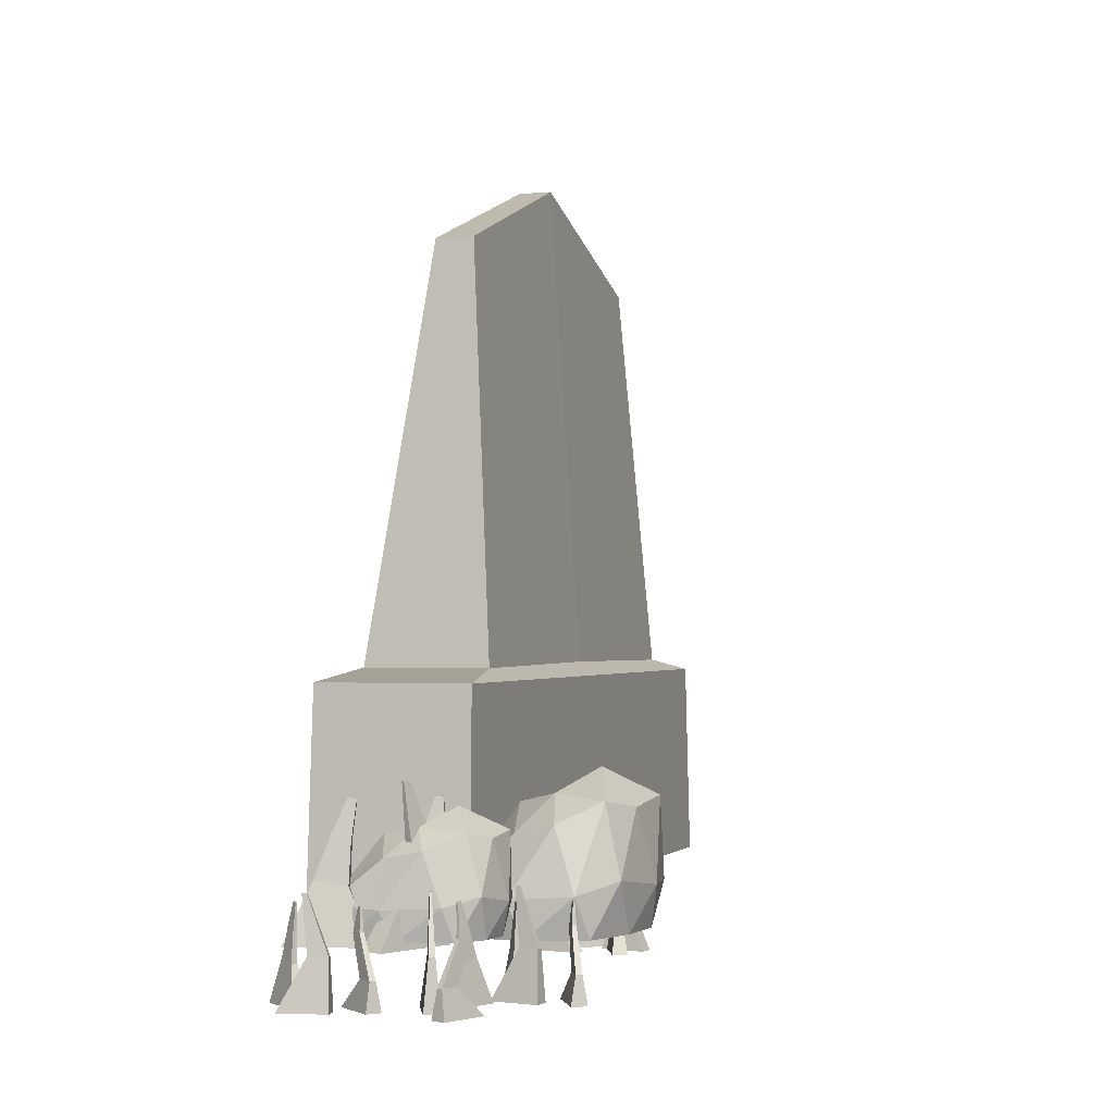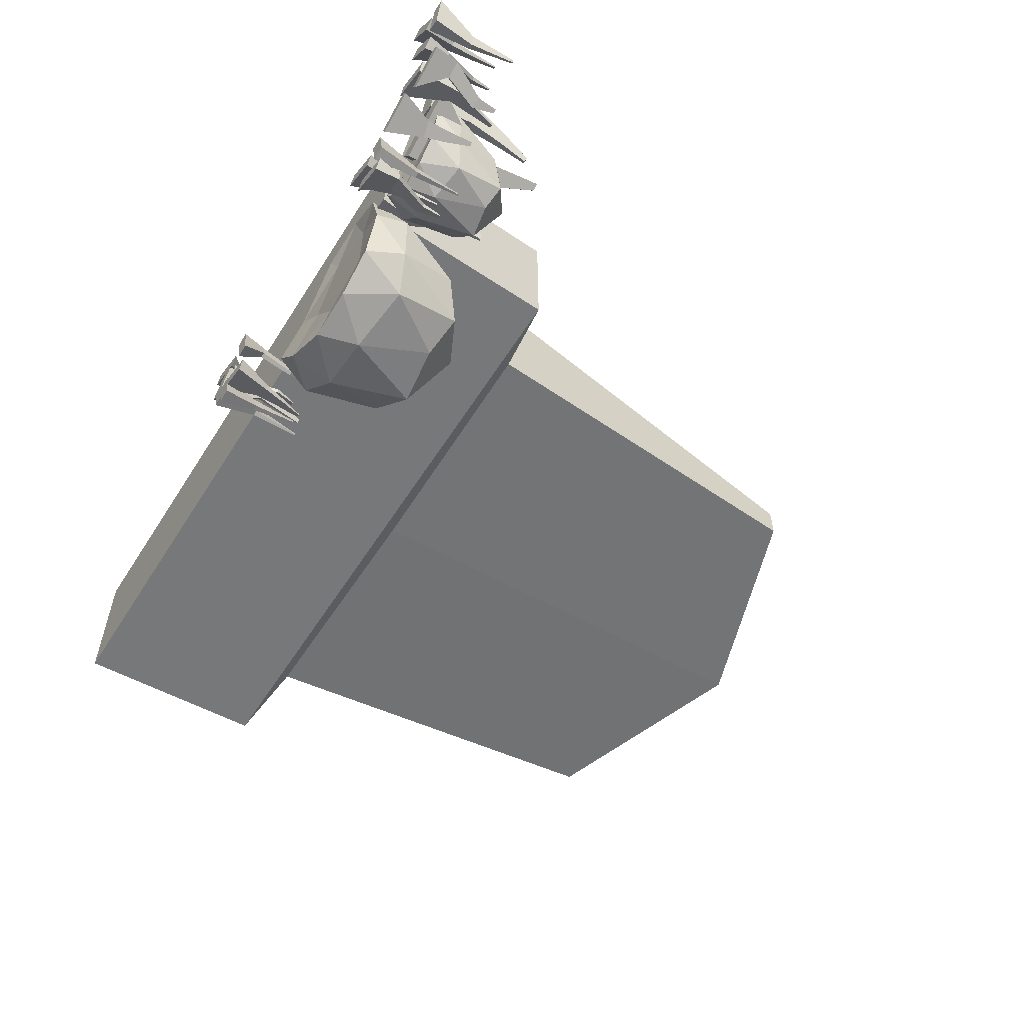
<metadata>
{"format":"obj","ext":"obj","renderer":"f3d","projection":"perspective","resolution":1024,"background":"white","views":[{"elev":-1.5,"azim":108.7,"up":"+Y"},{"elev":-57.6,"azim":57.9,"up":"+Z"}]}
</metadata>
<code>
o caillou2_Icosphere.000
v 1.202 0.01474 0.2454
v 1.28 0.01494 0.344
v 1.173 0.01457 0.4002
v 1.333 -0.000793 0.3935
v 1.356 0.002397 0.2299
v 1.106 0.01469 0.2406
v 1.173 0.01459 0.08614
v 1.279 0.01474 0.1468
v 1.361 0.08888 0.2747
v 1.155 0.002528 0.4686
v 1.249 0.005207 0.4916
v 1.197 0.07475 0.479
v 1.002 -0.01385 0.1813
v 1.05 0.007101 0.3352
v 0.9951 0.09844 0.2559
v 1.144 0.004639 -0.008824
v 1.057 -0.007892 0.06524
v 1.065 0.1025 -0.006835
v 1.323 0.003339 0.06635
v 1.241 0.004831 0.004136
v 1.299 0.1289 -0.002317
v 1.307 0.09353 0.4491
v 1.067 0.104 0.3664
v 0.9908 0.07794 0.1006
v 1.175 0.1062 -0.03836
v 1.35 0.09959 0.09453
v 1.234 0.1764 0.4033
v 1.303 0.2255 0.2848
v 1.212 0.2857 0.3198
v 1.042 0.2426 0.2815
v 1.104 0.2167 0.3075
v 1.108 0.301 0.2318
v 1.046 0.2562 0.0475
v 1.042 0.2772 0.1663
v 1.11 0.3394 0.1365
v 1.222 0.2807 -0.006388
v 1.117 0.2979 -0.02018
v 1.193 0.3662 0.1026
v 1.332 0.2496 0.1585
v 1.293 0.2988 0.04366
v 1.262 0.3105 0.1965
v 1.198 0.2882 0.2358
f 1 2 3
f 4 2 5
f 1 3 6
f 1 6 7
f 1 7 8
f 4 5 9
f 10 11 12
f 13 14 15
f 16 17 18
f 19 20 21
f 4 9 22
f 10 12 23
f 13 15 24
f 16 18 25
f 19 21 26
f 27 28 29
f 30 31 32
f 33 34 35
f 36 37 38
f 39 40 41
f 3 11 10
f 3 2 11
f 2 4 11
f 5 8 19
f 5 2 8
f 2 1 8
f 6 14 13
f 6 3 14
f 3 10 14
f 7 17 16
f 7 6 17
f 6 13 17
f 8 20 19
f 8 7 20
f 7 16 20
f 9 26 39
f 9 5 26
f 5 19 26
f 12 22 27
f 12 11 22
f 11 4 22
f 15 23 30
f 15 14 23
f 14 10 23
f 18 24 33
f 18 17 24
f 17 13 24
f 21 25 36
f 21 20 25
f 20 16 25
f 22 28 27
f 22 9 28
f 9 39 28
f 23 31 30
f 23 12 31
f 12 27 31
f 24 34 33
f 24 15 34
f 15 30 34
f 25 37 36
f 25 18 37
f 18 33 37
f 26 40 39
f 26 21 40
f 21 36 40
f 29 41 42
f 29 28 41
f 28 39 41
f 32 29 42
f 32 31 29
f 31 27 29
f 35 32 42
f 35 34 32
f 34 30 32
f 38 35 42
f 38 37 35
f 37 33 35
f 41 38 42
f 41 40 38
f 40 36 38
o caillou2_Icosphere.001
v 0.7273 -0.009183 0.00026
v 0.8676 -0.008926 0.11
v 0.6739 -0.009416 0.1726
v 0.9641 -0.02963 0.1651
v 1.006 -0.02543 -0.01696
v 0.5534 -0.009248 -0.005103
v 0.674 -0.009381 -0.177
v 0.8661 -0.009183 -0.1095
v 1.014 0.08837 0.03284
v 0.6415 -0.02526 0.2488
v 0.8108 -0.02173 0.2744
v 0.717 0.06977 0.2602
v 0.3642 -0.0468 -0.0711
v 0.4506 -0.01924 0.1002
v 0.352 0.1009 0.01199
v 0.6217 -0.02248 -0.2828
v 0.4637 -0.03897 -0.2003
v 0.479 0.1063 -0.2805
v 0.9463 -0.02419 -0.1991
v 0.798 -0.02223 -0.2683
v 0.9014 0.141 -0.2755
v 0.9175 0.09449 0.227
v 0.4816 0.1083 0.1349
v 0.3441 0.07397 -0.1609
v 0.6777 0.1111 -0.3156
v 0.9946 0.1025 -0.1677
v 0.7847 0.2036 0.1761
v 0.9092 0.2682 0.04406
v 0.7454 0.3473 0.08313
v 0.4368 0.2907 0.04041
v 0.5492 0.2566 0.06939
v 0.5567 0.3675 -0.01487
v 0.4449 0.3085 -0.22
v 0.4366 0.3361 -0.08779
v 0.5607 0.418 -0.121
v 0.7635 0.3408 -0.28
v 0.5728 0.3634 -0.2954
v 0.7109 0.4532 -0.1587
v 0.9622 0.2998 -0.0965
v 0.8905 0.3645 -0.2243
v 0.8344 0.38 -0.05415
v 0.7184 0.3506 -0.01042
f 43 44 45
f 46 44 47
f 43 45 48
f 43 48 49
f 43 49 50
f 46 47 51
f 52 53 54
f 55 56 57
f 58 59 60
f 61 62 63
f 46 51 64
f 52 54 65
f 55 57 66
f 58 60 67
f 61 63 68
f 69 70 71
f 72 73 74
f 75 76 77
f 78 79 80
f 81 82 83
f 45 53 52
f 45 44 53
f 44 46 53
f 47 50 61
f 47 44 50
f 44 43 50
f 48 56 55
f 48 45 56
f 45 52 56
f 49 59 58
f 49 48 59
f 48 55 59
f 50 62 61
f 50 49 62
f 49 58 62
f 51 68 81
f 51 47 68
f 47 61 68
f 54 64 69
f 54 53 64
f 53 46 64
f 57 65 72
f 57 56 65
f 56 52 65
f 60 66 75
f 60 59 66
f 59 55 66
f 63 67 78
f 63 62 67
f 62 58 67
f 64 70 69
f 64 51 70
f 51 81 70
f 65 73 72
f 65 54 73
f 54 69 73
f 66 76 75
f 66 57 76
f 57 72 76
f 67 79 78
f 67 60 79
f 60 75 79
f 68 82 81
f 68 63 82
f 63 78 82
f 71 83 84
f 71 70 83
f 70 81 83
f 74 71 84
f 74 73 71
f 73 69 71
f 77 74 84
f 77 76 74
f 76 72 74
f 80 77 84
f 80 79 77
f 79 75 77
f 83 80 84
f 83 82 80
f 82 78 80
o Cube.009_Cube.010
v 1.514 -0.008145 0.04613
v 1.522 -0.008145 0.0631
v 1.533 -0.158 0.07355
v 1.513 -0.158 0.03075
v 1.469 -0.008145 0.08797
v 1.4 -0.158 0.1363
v 1.461 -0.008145 0.071
v 1.38 -0.158 0.0935
v 1.449 0.158 0.08453
v 1.451 0.158 0.08881
v 1.464 0.158 0.08253
v 1.462 0.158 0.07824
v 1.321 -0.03031 0.01664
v 1.328 -0.03022 -0.000556
v 1.289 -0.158 -0.03447
v 1.27 -0.158 0.008912
v 1.381 -0.04326 0.02212
v 1.424 -0.158 0.02431
v 1.373 -0.04335 0.03932
v 1.405 -0.158 0.06769
v 1.387 0.1223 0.03753
v 1.389 0.1223 0.03319
v 1.376 0.1271 0.02764
v 1.374 0.1271 0.03199
v 1.347 0.05433 0.02412
v 1.352 0.05442 0.01341
v 1.382 0.04246 0.02661
v 1.378 0.04238 0.03733
v 1.514 -0.008145 0.04613
v 1.522 -0.008145 0.0631
v 1.533 -0.158 0.07355
v 1.513 -0.158 0.03075
v 1.469 -0.008145 0.08797
v 1.4 -0.158 0.1363
v 1.461 -0.008145 0.071
v 1.38 -0.158 0.0935
v 1.449 0.158 0.08453
v 1.451 0.158 0.08881
v 1.464 0.158 0.08253
v 1.462 0.158 0.07824
v 1.62 -0.07354 -0.01406
v 1.612 -0.07354 0.002993
v 1.612 -0.158 0.01838
v 1.631 -0.158 -0.02464
v 1.559 -0.07354 -0.0213
v 1.478 -0.158 -0.04289
v 1.567 -0.07354 -0.03835
v 1.498 -0.158 -0.08591
v 1.541 0.1151 -0.04278
v 1.539 0.1151 -0.03847
v 1.552 0.1172 -0.03239
v 1.554 0.1172 -0.0367
v 1.559 0.04906 -0.03871
v 1.554 0.04906 -0.02715
v 1.518 0.04346 -0.04345
v 1.524 0.04346 -0.055
f 85 86 87 88
f 86 89 90 87
f 89 91 92 90
f 91 85 88 92
f 88 87 90 92
f 93 94 95 96
f 96 95 86 85
f 95 94 89 86
f 94 93 91 89
f 93 96 85 91
f 97 98 99 100
f 98 101 102 99
f 101 103 104 102
f 103 97 100 104
f 100 99 102 104
f 105 106 107 108
f 109 110 98 97
f 110 111 101 98
f 111 112 103 101
f 112 109 97 103
f 108 107 110 109
f 107 106 111 110
f 106 105 112 111
f 105 108 109 112
f 113 114 115 116
f 114 117 118 115
f 117 119 120 118
f 119 113 116 120
f 116 115 118 120
f 121 122 123 124
f 124 123 114 113
f 123 122 117 114
f 122 121 119 117
f 121 124 113 119
f 125 126 127 128
f 126 129 130 127
f 129 131 132 130
f 131 125 128 132
f 128 127 130 132
f 133 134 135 136
f 137 138 126 125
f 138 139 129 126
f 139 140 131 129
f 140 137 125 131
f 136 135 138 137
f 135 134 139 138
f 134 133 140 139
f 133 136 137 140
o Cube.000
v 0.07112 -0.008145 0.05649
v 0.05318 -0.008145 0.05101
v 0.03784 -0.158 0.05237
v 0.0831 -0.158 0.06618
v 0.07021 -0.008145 -0.00476
v 0.08079 -0.158 -0.08833
v 0.08815 -0.008145 0.000717
v 0.126 -0.158 -0.07451
v 0.08636 0.158 -0.01743
v 0.08183 0.158 -0.01881
v 0.07752 0.158 -0.004716
v 0.08206 0.158 -0.003332
v 0.2225 -0.03031 -0.06638
v 0.2302 -0.03022 -0.04927
v 0.2819 -0.158 -0.05587
v 0.2625 -0.158 -0.09902
v 0.1783 -0.04326 -0.02592
v 0.1478 -0.158 0.004495
v 0.1706 -0.04335 -0.04303
v 0.1284 -0.158 -0.03866
v 0.1627 0.1223 -0.03167
v 0.1647 0.1223 -0.02735
v 0.1774 0.1271 -0.03308
v 0.1754 0.1271 -0.0374
v 0.1993 0.05433 -0.05201
v 0.2041 0.05442 -0.04134
v 0.1738 0.04246 -0.02765
v 0.1691 0.04238 -0.03833
v 0.07112 -0.008145 0.05649
v 0.05318 -0.008145 0.05101
v 0.03784 -0.158 0.05237
v 0.0831 -0.158 0.06618
v 0.07021 -0.008145 -0.00476
v 0.08079 -0.158 -0.08833
v 0.08815 -0.008145 0.000717
v 0.126 -0.158 -0.07451
v 0.08636 0.158 -0.01743
v 0.08183 0.158 -0.01881
v 0.07752 0.158 -0.004716
v 0.08206 0.158 -0.003332
v 0.04414 -0.07354 0.1758
v 0.03676 -0.07354 0.1585
v 0.02584 -0.158 0.1477
v 0.04445 -0.158 0.1912
v 0.09038 -0.07354 0.1356
v 0.1611 -0.158 0.08982
v 0.09776 -0.07354 0.1529
v 0.1797 -0.158 0.1333
v 0.1188 0.1151 0.1362
v 0.117 0.1151 0.1319
v 0.1036 0.1172 0.1376
v 0.1054 0.1172 0.1419
v 0.1034 0.04906 0.1471
v 0.09842 0.04906 0.1355
v 0.1344 0.04346 0.1201
v 0.1394 0.04346 0.1318
f 141 142 143 144
f 142 145 146 143
f 145 147 148 146
f 147 141 144 148
f 144 143 146 148
f 149 150 151 152
f 152 151 142 141
f 151 150 145 142
f 150 149 147 145
f 149 152 141 147
f 153 154 155 156
f 154 157 158 155
f 157 159 160 158
f 159 153 156 160
f 156 155 158 160
f 161 162 163 164
f 165 166 154 153
f 166 167 157 154
f 167 168 159 157
f 168 165 153 159
f 164 163 166 165
f 163 162 167 166
f 162 161 168 167
f 161 164 165 168
f 169 170 171 172
f 170 173 174 171
f 173 175 176 174
f 175 169 172 176
f 172 171 174 176
f 177 178 179 180
f 180 179 170 169
f 179 178 173 170
f 178 177 175 173
f 177 180 169 175
f 181 182 183 184
f 182 185 186 183
f 185 187 188 186
f 187 181 184 188
f 184 183 186 188
f 189 190 191 192
f 193 194 182 181
f 194 195 185 182
f 195 196 187 185
f 196 193 181 187
f 192 191 194 193
f 191 190 195 194
f 190 189 196 195
f 189 192 193 196
o Cube.011
v 1.575 -0.008145 0.3213
v 1.593 -0.008145 0.3182
v 1.606 -0.158 0.3101
v 1.56 -0.158 0.318
v 1.603 -0.008145 0.3756
v 1.631 -0.158 0.4551
v 1.585 -0.008145 0.3788
v 1.584 -0.158 0.463
v 1.594 0.158 0.3942
v 1.599 0.158 0.3934
v 1.596 0.158 0.3789
v 1.592 0.158 0.3797
v 1.495 -0.03031 0.499
v 1.48 -0.03022 0.4871
v 1.437 -0.158 0.5162
v 1.473 -0.158 0.5461
v 1.516 -0.04326 0.443
v 1.53 -0.158 0.4021
v 1.53 -0.04335 0.4549
v 1.566 -0.158 0.432
v 1.532 0.1223 0.4412
v 1.529 0.1223 0.4382
v 1.52 0.1271 0.449
v 1.524 0.1271 0.452
v 1.509 0.05433 0.4757
v 1.5 0.05442 0.4683
v 1.521 0.04246 0.4425
v 1.53 0.04238 0.45
v 1.575 -0.008145 0.3213
v 1.593 -0.008145 0.3182
v 1.606 -0.158 0.3101
v 1.56 -0.158 0.318
v 1.603 -0.008145 0.3756
v 1.631 -0.158 0.4551
v 1.585 -0.008145 0.3788
v 1.584 -0.158 0.463
v 1.594 0.158 0.3942
v 1.599 0.158 0.3934
v 1.596 0.158 0.3789
v 1.592 0.158 0.3797
v 1.545 -0.07354 0.2026
v 1.56 -0.07354 0.2147
v 1.574 -0.158 0.2195
v 1.538 -0.158 0.1889
v 1.522 -0.07354 0.2592
v 1.479 -0.158 0.3318
v 1.508 -0.07354 0.2471
v 1.443 -0.158 0.3013
v 1.496 0.1151 0.2714
v 1.5 0.1151 0.2745
v 1.509 0.1172 0.2633
v 1.506 0.1172 0.2603
v 1.505 0.04906 0.2547
v 1.515 0.04906 0.2629
v 1.49 0.04346 0.2928
v 1.48 0.04346 0.2846
f 197 198 199 200
f 198 201 202 199
f 201 203 204 202
f 203 197 200 204
f 200 199 202 204
f 205 206 207 208
f 208 207 198 197
f 207 206 201 198
f 206 205 203 201
f 205 208 197 203
f 209 210 211 212
f 210 213 214 211
f 213 215 216 214
f 215 209 212 216
f 212 211 214 216
f 217 218 219 220
f 221 222 210 209
f 222 223 213 210
f 223 224 215 213
f 224 221 209 215
f 220 219 222 221
f 219 218 223 222
f 218 217 224 223
f 217 220 221 224
f 225 226 227 228
f 226 229 230 227
f 229 231 232 230
f 231 225 228 232
f 228 227 230 232
f 233 234 235 236
f 236 235 226 225
f 235 234 229 226
f 234 233 231 229
f 233 236 225 231
f 237 238 239 240
f 238 241 242 239
f 241 243 244 242
f 243 237 240 244
f 240 239 242 244
f 245 246 247 248
f 249 250 238 237
f 250 251 241 238
f 251 252 243 241
f 252 249 237 243
f 248 247 250 249
f 247 246 251 250
f 246 245 252 251
f 245 248 249 252
o Cube.010
v 1.179 0.1982 0.1821
v 1.194 0.1982 0.1534
v 1.196 -0.01796 0.1272
v 1.159 -0.01796 0.1997
v 1.289 0.1982 0.1968
v 1.436 -0.01796 0.2368
v 1.275 0.1982 0.2255
v 1.399 -0.01796 0.3092
v 1.308 0.438 0.2273
v 1.311 0.438 0.2201
v 1.287 0.438 0.2091
v 1.284 0.438 0.2164
v 1.357 0.1663 0.4692
v 1.324 0.1664 0.4776
v 1.321 -0.01796 0.5665
v 1.404 -0.01796 0.5452
v 1.297 0.1476 0.3843
v 1.251 -0.01796 0.3248
v 1.33 0.1474 0.3759
v 1.334 -0.01796 0.3036
v 1.312 0.3865 0.3596
v 1.303 0.3865 0.3617
v 1.31 0.3935 0.3846
v 1.318 0.3934 0.3825
v 1.338 0.2884 0.4265
v 1.317 0.2885 0.4317
v 1.301 0.2713 0.3772
v 1.322 0.2712 0.372
v 1.179 0.1982 0.1821
v 1.194 0.1982 0.1534
v 1.196 -0.01796 0.1272
v 1.159 -0.01796 0.1997
v 1.289 0.1982 0.1968
v 1.436 -0.01796 0.2368
v 1.275 0.1982 0.2255
v 1.399 -0.01796 0.3092
v 1.308 0.438 0.2273
v 1.311 0.438 0.2201
v 1.287 0.438 0.2091
v 1.284 0.438 0.2164
v 0.9734 0.1039 0.1051
v 1.006 0.1039 0.0973
v 1.029 -0.01796 0.0818
v 0.9457 -0.01796 0.1016
v 1.032 0.1039 0.1936
v 1.094 -0.01796 0.3246
v 0.9994 0.1039 0.2014
v 1.011 -0.01796 0.3444
v 1.023 0.3761 0.2413
v 1.032 0.3761 0.2393
v 1.025 0.3791 0.2152
v 1.017 0.3791 0.2172
v 1.008 0.2808 0.2124
v 1.03 0.2808 0.2071
v 1.048 0.2727 0.2717
v 1.025 0.2727 0.277
f 253 254 255 256
f 254 257 258 255
f 257 259 260 258
f 259 253 256 260
f 256 255 258 260
f 261 262 263 264
f 264 263 254 253
f 263 262 257 254
f 262 261 259 257
f 261 264 253 259
f 265 266 267 268
f 266 269 270 267
f 269 271 272 270
f 271 265 268 272
f 268 267 270 272
f 273 274 275 276
f 277 278 266 265
f 278 279 269 266
f 279 280 271 269
f 280 277 265 271
f 276 275 278 277
f 275 274 279 278
f 274 273 280 279
f 273 276 277 280
f 281 282 283 284
f 282 285 286 283
f 285 287 288 286
f 287 281 284 288
f 284 283 286 288
f 289 290 291 292
f 292 291 282 281
f 291 290 285 282
f 290 289 287 285
f 289 292 281 287
f 293 294 295 296
f 294 297 298 295
f 297 299 300 298
f 299 293 296 300
f 296 295 298 300
f 301 302 303 304
f 305 306 294 293
f 306 307 297 294
f 307 308 299 297
f 308 305 293 299
f 304 303 306 305
f 303 302 307 306
f 302 301 308 307
f 301 304 305 308
o Cube.009
v 0.1422 -0.008145 0.1157
v 0.1273 -0.008145 0.1271
v 0.1195 -0.158 0.1404
v 0.1571 -0.158 0.1116
v 0.09189 -0.008145 0.08081
v 0.03007 -0.158 0.02358
v 0.1068 -0.008145 0.0694
v 0.06764 -0.158 -0.005188
v 0.09098 0.158 0.0603
v 0.08722 0.158 0.06318
v 0.09618 0.158 0.07489
v 0.09995 0.158 0.072
v 0.1304 -0.03031 -0.07888
v 0.1487 -0.03022 -0.07518
v 0.1735 -0.158 -0.1211
v 0.1271 -0.158 -0.1304
v 0.1376 -0.04326 -0.01945
v 0.1446 -0.158 0.0231
v 0.1192 -0.04335 -0.02315
v 0.09816 -0.158 0.01378
v 0.1238 0.1223 -0.01011
v 0.1285 0.1223 -0.00917
v 0.1312 0.1271 -0.02283
v 0.1266 0.1271 -0.02377
v 0.1286 0.05433 -0.05169
v 0.14 0.05442 -0.04937
v 0.1336 0.04246 -0.0168
v 0.1221 0.04238 -0.01912
v 0.1422 -0.008145 0.1157
v 0.1273 -0.008145 0.1271
v 0.1195 -0.158 0.1404
v 0.1571 -0.158 0.1116
v 0.09189 -0.008145 0.08081
v 0.03007 -0.158 0.02358
v 0.1068 -0.008145 0.0694
v 0.06764 -0.158 -0.005188
v 0.09098 0.158 0.0603
v 0.08722 0.158 0.06318
v 0.09618 0.158 0.07489
v 0.09995 0.158 0.072
v 0.2236 -0.07354 0.2071
v 0.2052 -0.07354 0.203
v 0.1901 -0.158 0.2056
v 0.2363 -0.158 0.2158
v 0.2178 -0.07354 0.1461
v 0.2217 -0.158 0.06192
v 0.2361 -0.07354 0.1501
v 0.2679 -0.158 0.0721
v 0.2348 0.1151 0.1233
v 0.2302 0.1151 0.1223
v 0.2271 0.1172 0.1365
v 0.2317 0.1172 0.1375
v 0.2348 0.04906 0.1422
v 0.2223 0.04906 0.1394
v 0.2308 0.04346 0.1012
v 0.2432 0.04346 0.104
f 309 310 311 312
f 310 313 314 311
f 313 315 316 314
f 315 309 312 316
f 312 311 314 316
f 317 318 319 320
f 320 319 310 309
f 319 318 313 310
f 318 317 315 313
f 317 320 309 315
f 321 322 323 324
f 322 325 326 323
f 325 327 328 326
f 327 321 324 328
f 324 323 326 328
f 329 330 331 332
f 333 334 322 321
f 334 335 325 322
f 335 336 327 325
f 336 333 321 327
f 332 331 334 333
f 331 330 335 334
f 330 329 336 335
f 329 332 333 336
f 337 338 339 340
f 338 341 342 339
f 341 343 344 342
f 343 337 340 344
f 340 339 342 344
f 345 346 347 348
f 348 347 338 337
f 347 346 341 338
f 346 345 343 341
f 345 348 337 343
f 349 350 351 352
f 350 353 354 351
f 353 355 356 354
f 355 349 352 356
f 352 351 354 356
f 357 358 359 360
f 361 362 350 349
f 362 363 353 350
f 363 364 355 353
f 364 361 349 355
f 360 359 362 361
f 359 358 363 362
f 358 357 364 363
f 357 360 361 364
o Cube.008
v 1.248 -0.008145 -0.1569
v 1.267 -0.008145 -0.1536
v 1.282 -0.158 -0.1567
v 1.235 -0.158 -0.1652
v 1.256 -0.008145 -0.09618
v 1.256 -0.158 -0.01195
v 1.238 -0.008145 -0.09954
v 1.209 -0.158 -0.02043
v 1.242 0.158 -0.08173
v 1.247 0.158 -0.08088
v 1.249 0.158 -0.09538
v 1.245 0.158 -0.09623
v 1.112 -0.03031 -0.01734
v 1.103 -0.03022 -0.03345
v 1.052 -0.158 -0.0209
v 1.076 -0.158 0.01971
v 1.152 -0.04326 -0.06264
v 1.178 -0.158 -0.09639
v 1.161 -0.04335 -0.04654
v 1.203 -0.158 -0.05578
v 1.168 0.1223 -0.05874
v 1.165 0.1223 -0.06281
v 1.153 0.1271 -0.05565
v 1.156 0.1271 -0.05157
v 1.134 0.05433 -0.0343
v 1.128 0.05442 -0.04435
v 1.156 0.04246 -0.06145
v 1.162 0.04238 -0.0514
v 1.248 -0.008145 -0.1569
v 1.267 -0.008145 -0.1536
v 1.282 -0.158 -0.1567
v 1.235 -0.158 -0.1652
v 1.256 -0.008145 -0.09618
v 1.256 -0.158 -0.01195
v 1.238 -0.008145 -0.09954
v 1.209 -0.158 -0.02043
v 1.242 0.158 -0.08173
v 1.247 0.158 -0.08088
v 1.249 0.158 -0.09538
v 1.245 0.158 -0.09623
v 1.261 -0.07354 -0.2785
v 1.271 -0.07354 -0.2623
v 1.283 -0.158 -0.2527
v 1.259 -0.158 -0.2938
v 1.22 -0.07354 -0.2333
v 1.155 -0.158 -0.1796
v 1.211 -0.07354 -0.2495
v 1.132 -0.158 -0.2207
v 1.192 0.1151 -0.2306
v 1.194 0.1151 -0.2265
v 1.207 0.1172 -0.2337
v 1.205 0.1172 -0.2378
v 1.206 0.04906 -0.2432
v 1.212 0.04906 -0.2322
v 1.178 0.04346 -0.2127
v 1.172 0.04346 -0.2238
f 365 366 367 368
f 366 369 370 367
f 369 371 372 370
f 371 365 368 372
f 368 367 370 372
f 373 374 375 376
f 376 375 366 365
f 375 374 369 366
f 374 373 371 369
f 373 376 365 371
f 377 378 379 380
f 378 381 382 379
f 381 383 384 382
f 383 377 380 384
f 380 379 382 384
f 385 386 387 388
f 389 390 378 377
f 390 391 381 378
f 391 392 383 381
f 392 389 377 383
f 388 387 390 389
f 387 386 391 390
f 386 385 392 391
f 385 388 389 392
f 393 394 395 396
f 394 397 398 395
f 397 399 400 398
f 399 393 396 400
f 396 395 398 400
f 401 402 403 404
f 404 403 394 393
f 403 402 397 394
f 402 401 399 397
f 401 404 393 399
f 405 406 407 408
f 406 409 410 407
f 409 411 412 410
f 411 405 408 412
f 408 407 410 412
f 413 414 415 416
f 417 418 406 405
f 418 419 409 406
f 419 420 411 409
f 420 417 405 411
f 416 415 418 417
f 415 414 419 418
f 414 413 420 419
f 413 416 417 420
o Cube.007_Cube.010
v -0.8106 0.02246 0.1634
v -0.2241 0.02246 0.678
v -1.397 0.02246 0.6779
v -1.397 0.02246 0.1634
v -0.2241 2.322 0.3194
v -0.9739 2.061 0.3128
v -0.9739 2.061 0.4384
v -0.2241 2.322 0.4297
v 0.6463 0.7352 0.2164
v 0.5258 2.061 0.3128
v 0.5258 2.061 0.4384
v 0.6463 0.7352 0.6249
v -0.2241 0.7417 0.625
v -1.078 0.7352 0.6249
v -1.078 0.7352 0.2164
v -0.2241 0.6962 0.1707
v -1.364 0.6962 0.1707
v 0.3624 0.02246 0.1634
v -0.2241 0.02246 0.1634
v 0.949 0.02246 0.1634
v 0.949 0.02246 0.678
v 0.916 0.6962 0.1707
v -0.2241 0.7417 0.2163
v 0.916 0.6962 0.6707
v -0.2241 0.6962 0.6707
v -1.364 0.6962 0.6707
f 421 422 423 424
f 425 426 427 428
f 429 430 431 432
f 433 428 427 434
f 434 427 426 435
f 436 421 424 437
f 436 438 439
f 438 422 439
f 436 439 421
f 439 422 421
f 440 441 422 438
f 430 425 428 431
f 432 431 428 433
f 442 440 438 436
f 429 442 436 443
f 441 444 445 422
f 443 436 437 435
f 423 446 437 424
f 422 445 446 423
f 440 442 444 441
f 425 443 435 426
f 430 429 443 425
f 444 432 433 445
f 446 434 435 437
f 445 433 434 446
f 442 429 432 444

</code>
